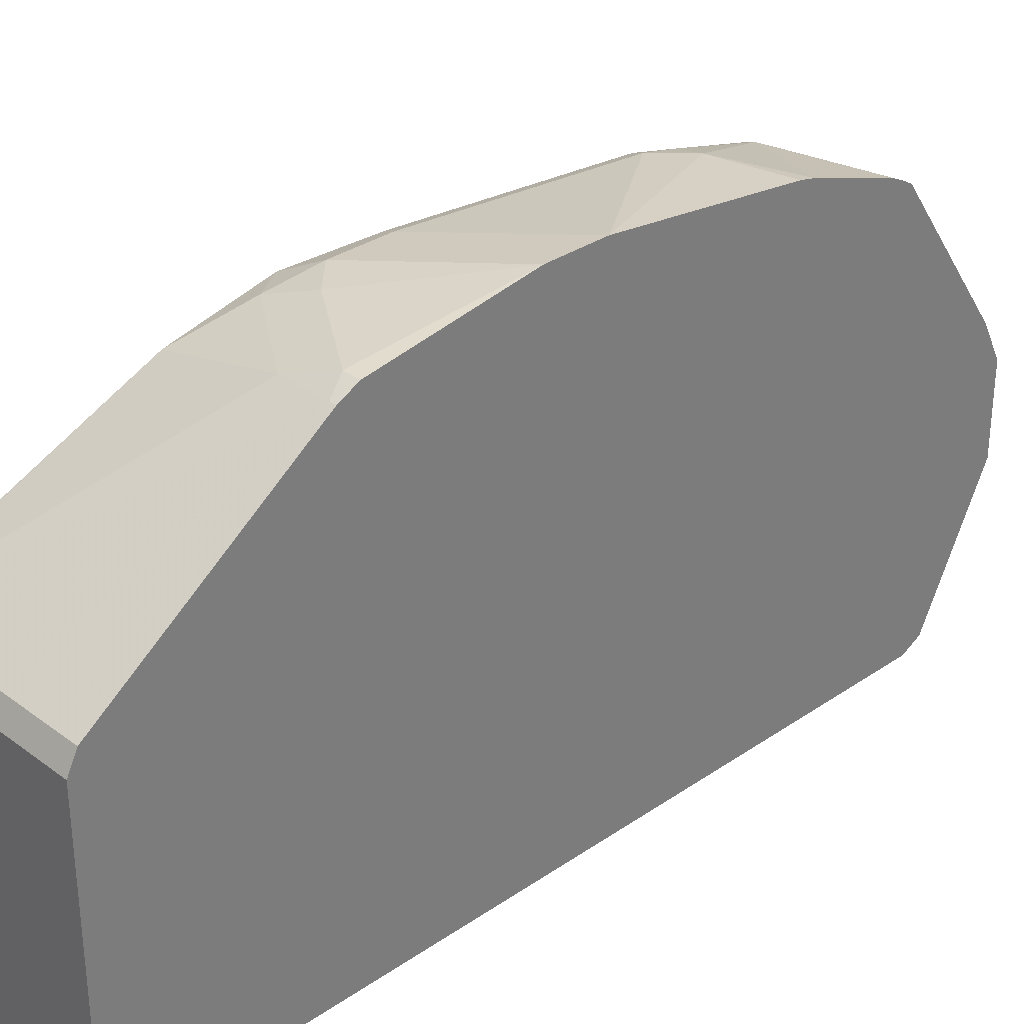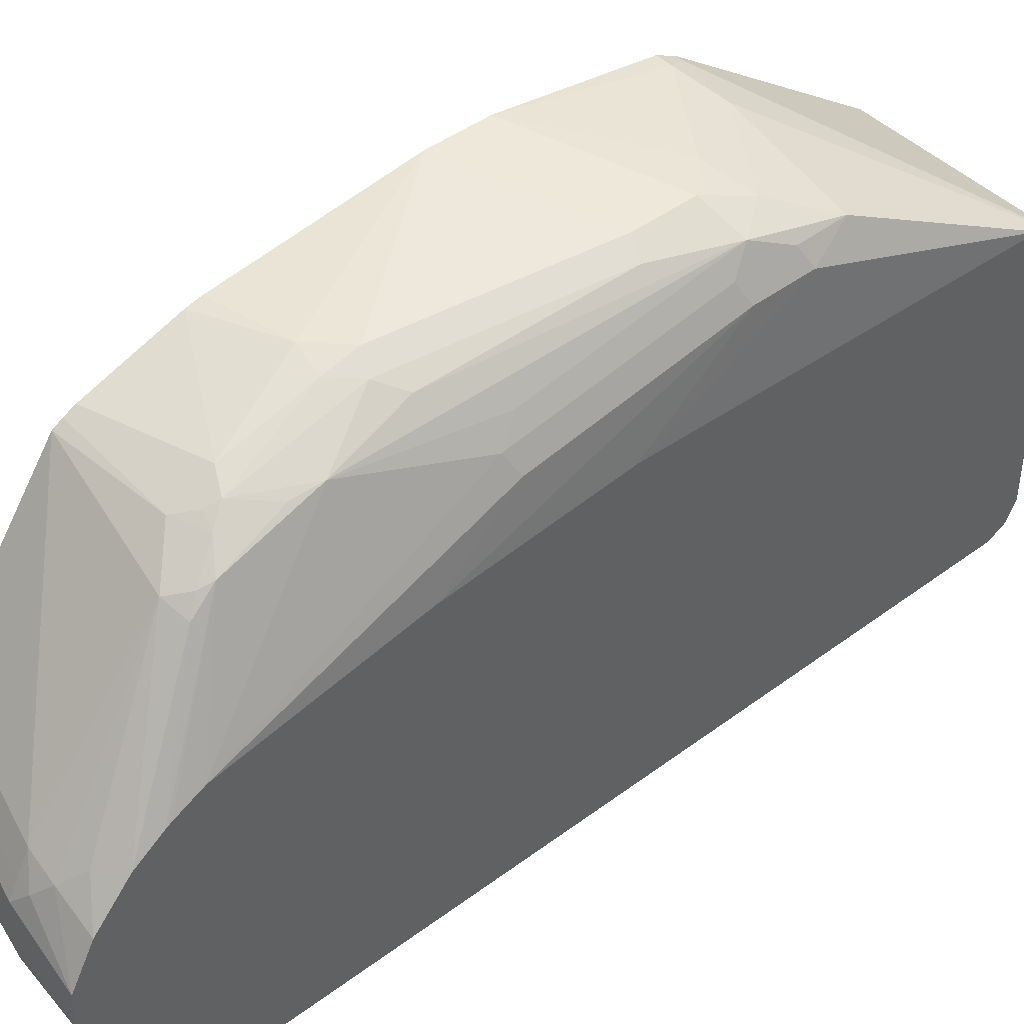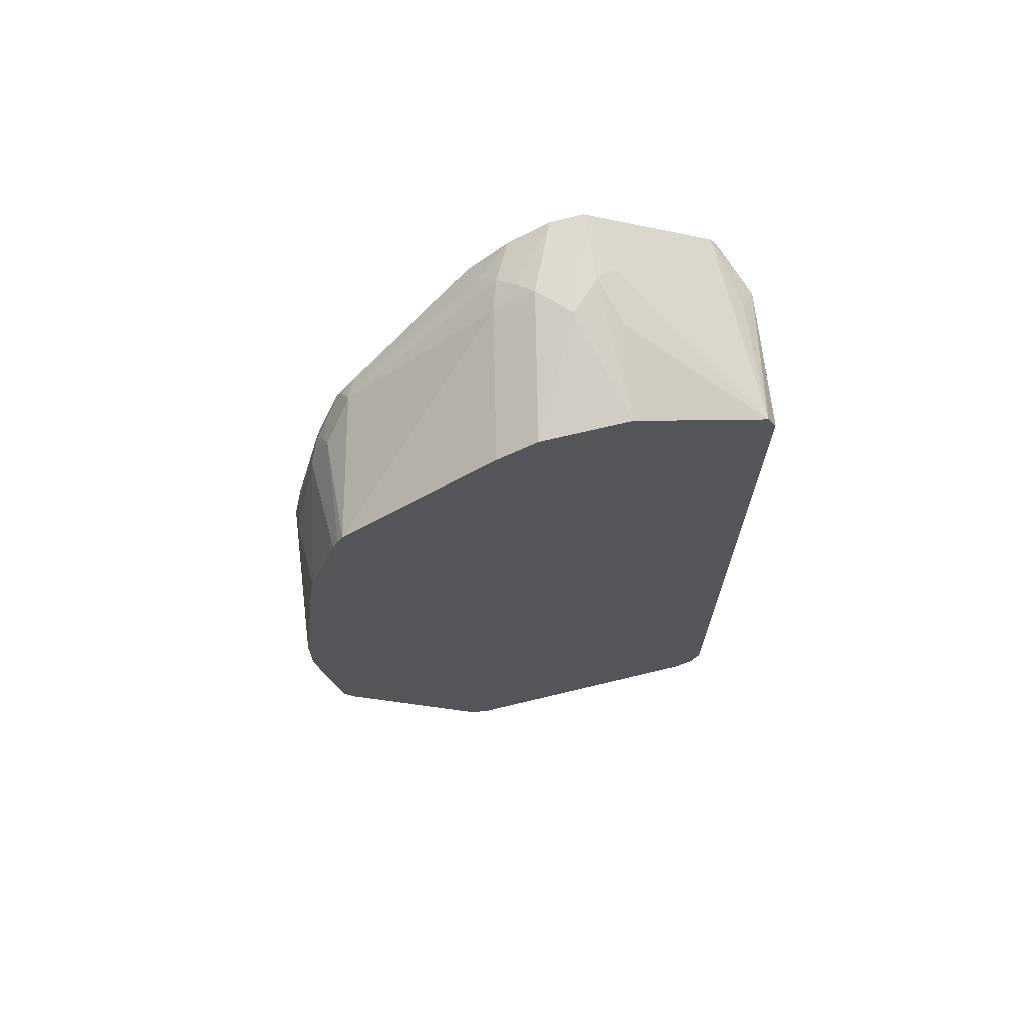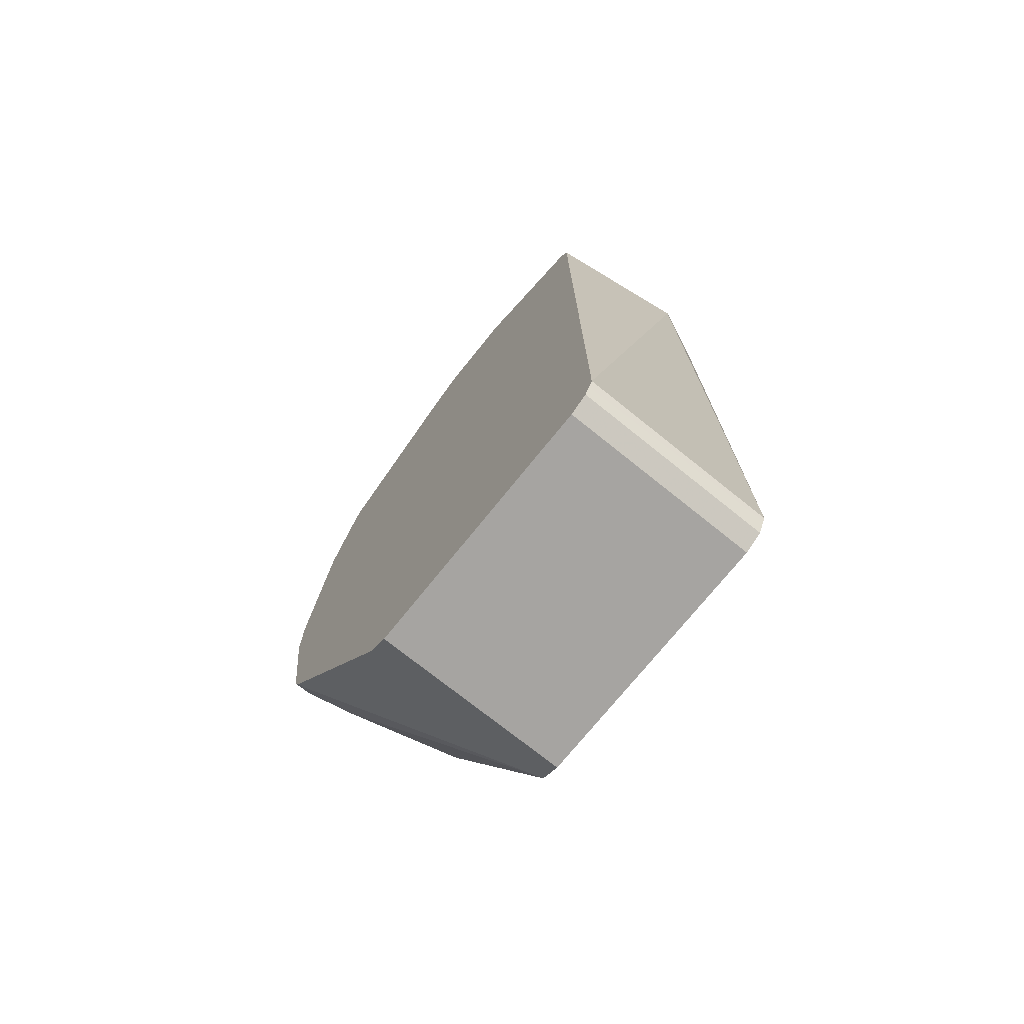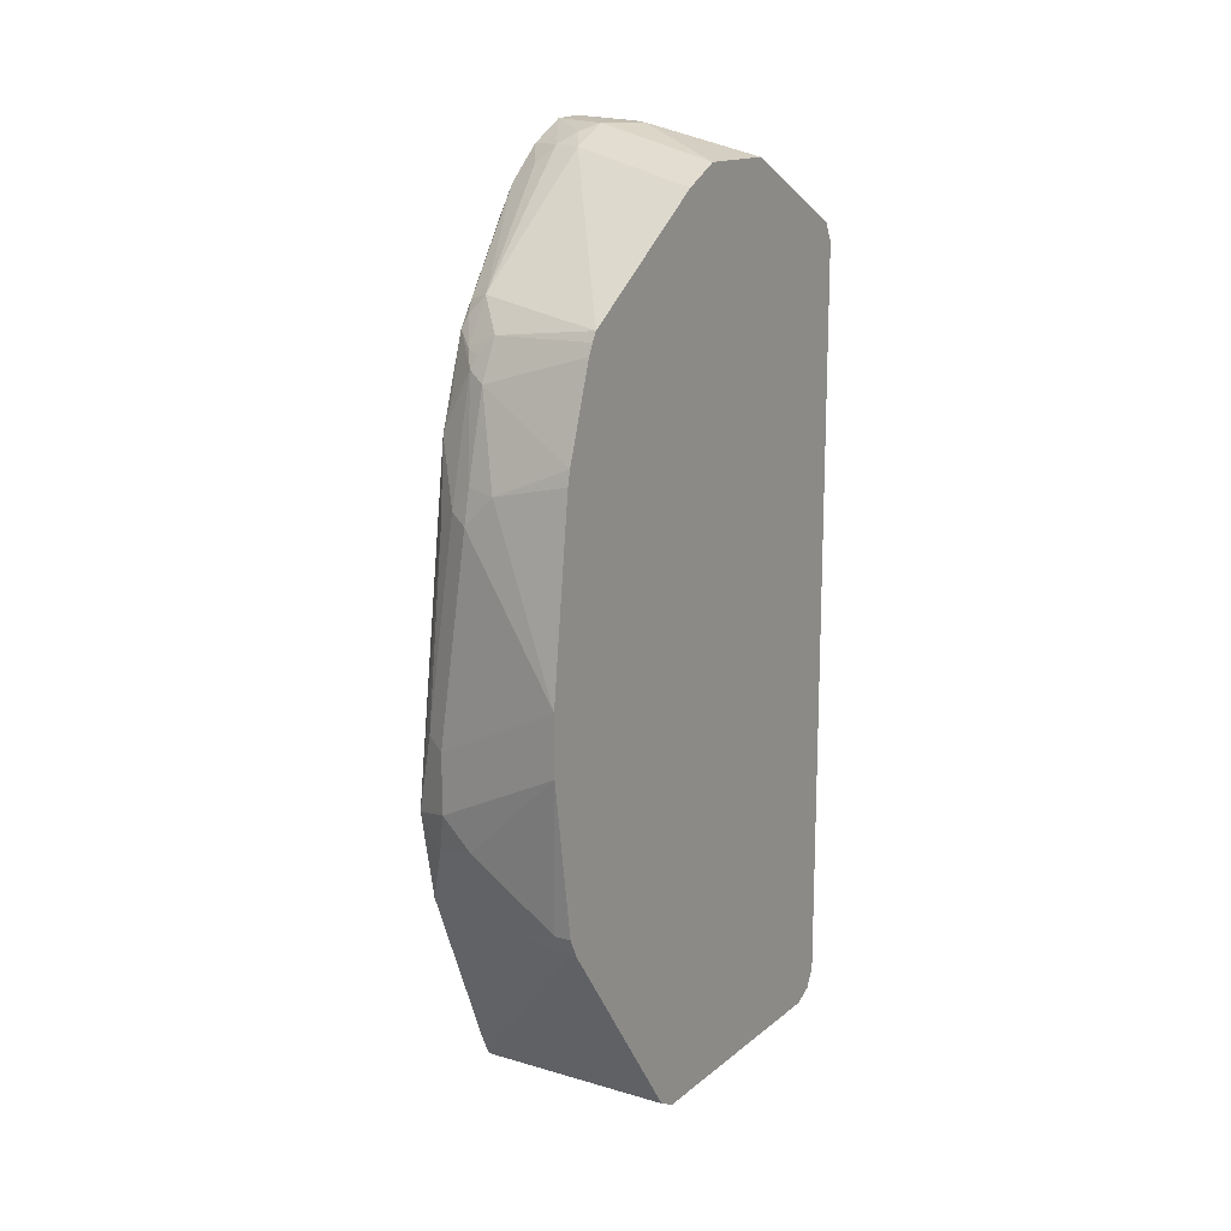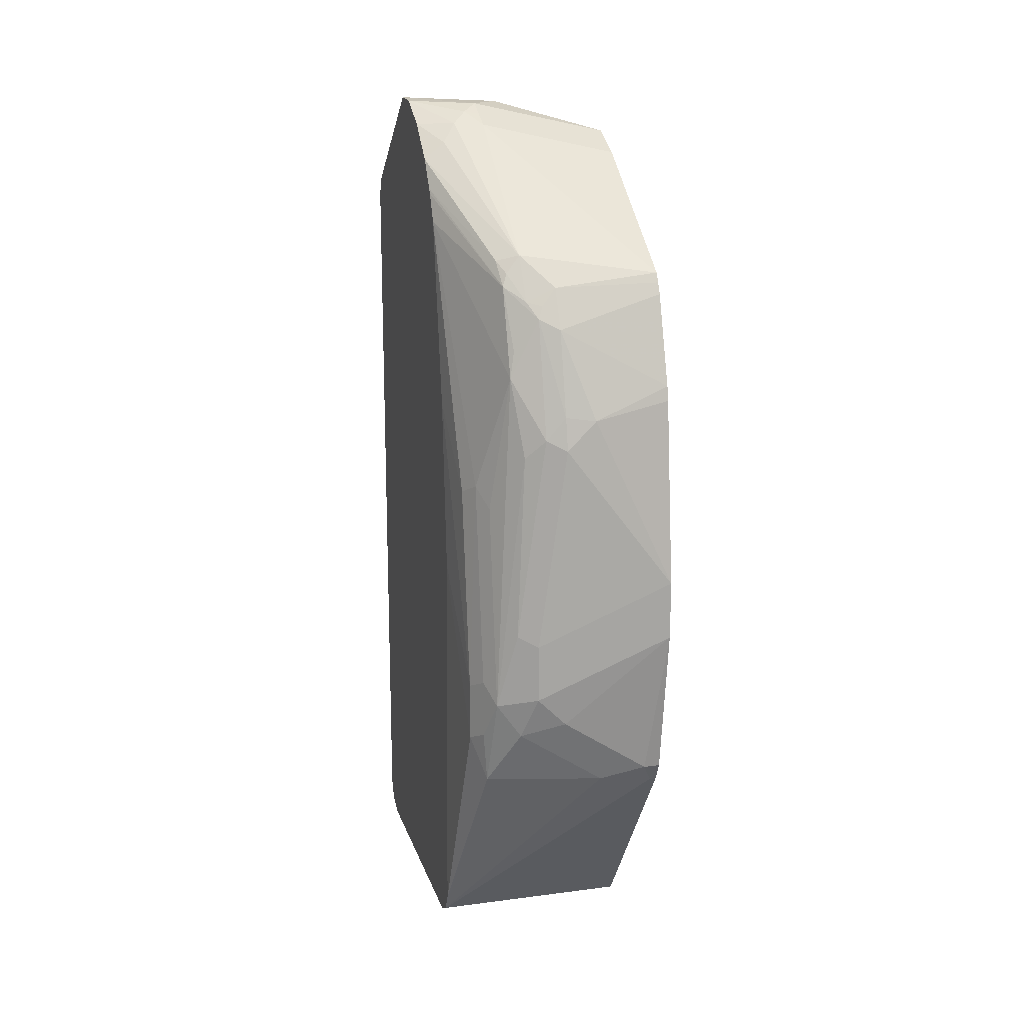
<metadata>
{"format":"obj","ext":"obj","renderer":"f3d","projection":"perspective","resolution":1024,"background":"white","views":[{"elev":32.0,"azim":-133.9,"up":"+Y"},{"elev":44.4,"azim":48.9,"up":"+Y"},{"elev":68.8,"azim":-103.6,"up":"+Z"},{"elev":-73.5,"azim":-38.8,"up":"+Z"},{"elev":15.2,"azim":-148.2,"up":"+Z"},{"elev":16.6,"azim":165.1,"up":"+Z"}]}
</metadata>
<code>
v 0.2209 0.2872 -0.486
v 0.2906 0.2753 -0.5199
v 0.2753 0.2753 -0.5353
v 0.2294 0.2753 -0.5658
v 0.2209 0.2753 -0.5658
v 0.2209 0.2872 -0.4554
v 0.311 0.2651 -0.5251
v 0.2982 0.2676 -0.5429
v 0.288 0.2727 -0.5327
v 0.2906 0.2753 -0.4894
v 0.2523 0.2676 -0.5735
v 0.2243 0.2702 -0.576
v 0.2209 0.2719 -0.5726
v 0.2209 0.2753 -0.3585
v 0.26 0.2753 -0.3671
v 0.2753 0.2753 -0.3824
v 0.3161 0.2549 -0.5455
v 0.3135 0.2523 -0.5735
v 0.3008 0.2702 -0.4842
v 0.2957 0.2651 -0.3874
v 0.3008 0.2549 -0.3467
v 0.311 0.2498 -0.418
v 0.3161 0.2396 -0.4078
v 0.3161 0.2549 -0.5149
v 0.3212 0.2447 -0.5199
v 0.3212 0.2447 -0.5505
v 0.3248 0.1937 -0.6831
v 0.2209 0.2702 -0.576
v 0.2209 0.2736 -0.3509
v 0.2753 0.2715 -0.3652
v 0.2753 0.26 -0.3212
v 0.2855 0.2702 -0.3773
v 0.3248 0.1988 -0.6729
v 0.2855 0.2549 -0.3161
v 0.2982 0.2523 -0.3327
v 0.3008 0.2396 -0.3008
v 0.3248 0.1817 -0.2735
v 0.3212 0.2294 -0.413
v 0.3248 0.1988 -0.3708
v 0.3248 0.2067 -0.4624
v 0.3248 0.2067 -0.4667
v 0.3248 0.1835 -0.6882
v 0.2209 0.1937 -0.6831
v 0.2209 0.2583 -0.305
v 0.2209 0.2554 -0.2993
v 0.2753 0.2498 -0.3008
v 0.2829 0.2523 -0.3097
v 0.2906 0.2485 -0.3078
v 0.2982 0.237 -0.2944
v 0.302 0.2294 -0.2887
v 0.3248 0.173 -0.2566
v 0.3248 0.1745 -0.2592
v 0.3248 0.1826 -0.2785
v 0.2209 0.1835 -0.6882
v 0.3248 0.04588 -0.6882
v 0.2209 0.2526 -0.2946
v 0.2906 0.2345 -0.2855
v 0.3248 0.1626 -0.2419
v 0.2209 0.04588 -0.6882
v 0.3248 0.0357 -0.6831
v 0.2218 0.2523 -0.2944
v 0.2209 0.1733 -0.2396
v 0.2906 0.158 -0.2243
v 0.3059 0.1529 -0.2237
v 0.3135 0.1606 -0.2332
v 0.3248 0.1427 -0.2243
v 0.2209 0.0357 -0.6831
v 0.2209 0.03284 -0.6774
v 0.3248 0.03182 -0.6753
v 0.2209 0.1529 -0.2294
v 0.2906 0.1479 -0.2192
v 0.2982 0.1453 -0.218
v 0.3248 0.1219 -0.2132
v 0.2209 0.03061 -0.6729
v 0.3248 0.03061 -0.6729
v 0.2209 0.1071 -0.2294
v 0.2753 0.1224 -0.2141
v 0.2906 0.1376 -0.2141
v 0.3248 0.1052 -0.2123
v 0.2982 0.01912 -0.2829
v 0.2209 0.03061 -0.2753
v 0.3248 0.03061 -0.2753
v 0.2676 0.09942 -0.2218
v 0.2906 0.1071 -0.2141
v 0.2209 0.03735 -0.2643
v 0.3248 0.0357 -0.2651
v 0.2957 0.09687 -0.2192
v 0.2209 0.0357 -0.2651
v 0.288 0.02804 -0.2727
v 0.2209 0.03486 -0.2668
f 36 49 50
f 42 59 54
f 36 50 51
f 36 51 52
f 36 52 37
f 37 53 38
f 38 53 39
f 42 55 59
f 48 57 49
f 46 56 57
f 46 57 48
f 46 48 47
f 49 57 50
f 50 57 58
f 50 58 51
f 55 60 67
f 36 48 49
f 55 67 59
f 45 56 46
f 34 36 35
f 27 55 42
f 34 47 48
f 56 61 57
f 27 58 66
f 27 66 73
f 27 73 79
f 27 79 86
f 27 86 82
f 27 82 75
f 27 75 69
f 27 69 60
f 27 60 55
f 27 42 54
f 27 54 43
f 29 44 31
f 30 31 34
f 30 34 32
f 31 44 45
f 31 45 46
f 31 46 34
f 34 46 47
f 34 48 36
f 56 62 63
f 75 82 80
f 57 61 63
f 74 80 81
f 76 83 84
f 76 84 77
f 76 85 83
f 77 84 79
f 77 79 78
f 79 84 87
f 79 87 88
f 74 75 80
f 79 88 86
f 80 86 89
f 80 89 88
f 80 88 90
f 80 90 81
f 83 87 84
f 83 85 88
f 83 88 87
f 27 51 58
f 80 82 86
f 73 78 79
f 72 78 73
f 71 78 72
f 57 63 64
f 57 64 65
f 57 65 58
f 58 65 66
f 60 68 67
f 60 69 68
f 62 70 71
f 86 88 89
f 62 71 63
f 63 71 72
f 63 72 64
f 64 72 73
f 64 73 66
f 64 66 65
f 68 69 74
f 69 75 74
f 70 76 77
f 70 77 78
f 70 78 71
f 56 63 61
f 27 52 51
f 3 11 4
f 27 53 37
f 1 29 14
f 1 14 6
f 1 6 10
f 1 10 2
f 2 7 8
f 2 8 9
f 2 9 3
f 2 10 19
f 1 44 29
f 2 19 7
f 3 8 11
f 4 11 12
f 4 12 13
f 4 13 5
f 6 14 15
f 6 15 16
f 6 16 10
f 7 17 18
f 3 9 8
f 7 18 8
f 1 45 44
f 1 62 56
f 27 37 52
f 1 2 3
f 1 3 4
f 1 4 5
f 1 5 13
f 1 28 43
f 1 43 54
f 1 54 59
f 1 56 45
f 1 59 67
f 1 68 74
f 1 74 81
f 1 81 90
f 1 90 88
f 1 88 85
f 1 85 76
f 1 76 70
f 1 70 62
f 1 67 68
f 7 19 20
f 1 13 28
f 7 21 22
f 21 23 22
f 21 32 34
f 21 34 35
f 21 35 36
f 21 36 37
f 21 37 23
f 23 37 38
f 23 38 25
f 20 32 21
f 23 25 24
f 25 39 40
f 25 40 41
f 25 41 26
f 26 41 33
f 27 41 40
f 27 40 39
f 27 39 53
f 7 20 21
f 25 38 39
f 19 32 20
f 27 33 41
f 18 26 33
f 18 33 27
f 7 23 24
f 7 24 25
f 7 26 17
f 8 18 11
f 10 16 19
f 11 18 27
f 11 27 12
f 12 28 13
f 7 25 26
f 12 43 28
f 17 26 18
f 12 27 43
f 16 32 19
f 16 30 32
f 7 22 23
f 15 29 31
f 15 30 16
f 15 31 30
f 14 29 15

</code>
